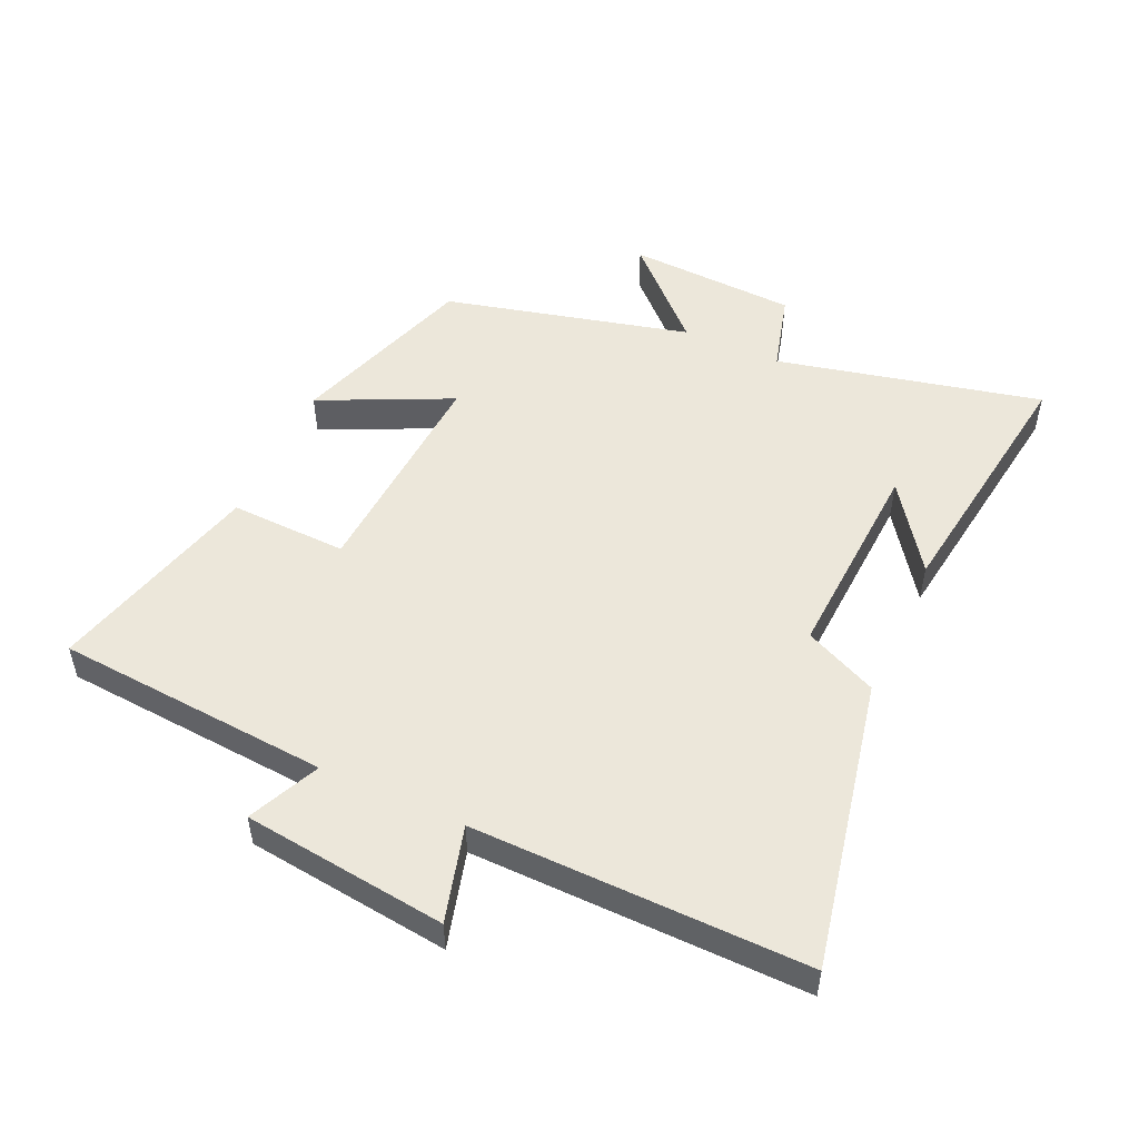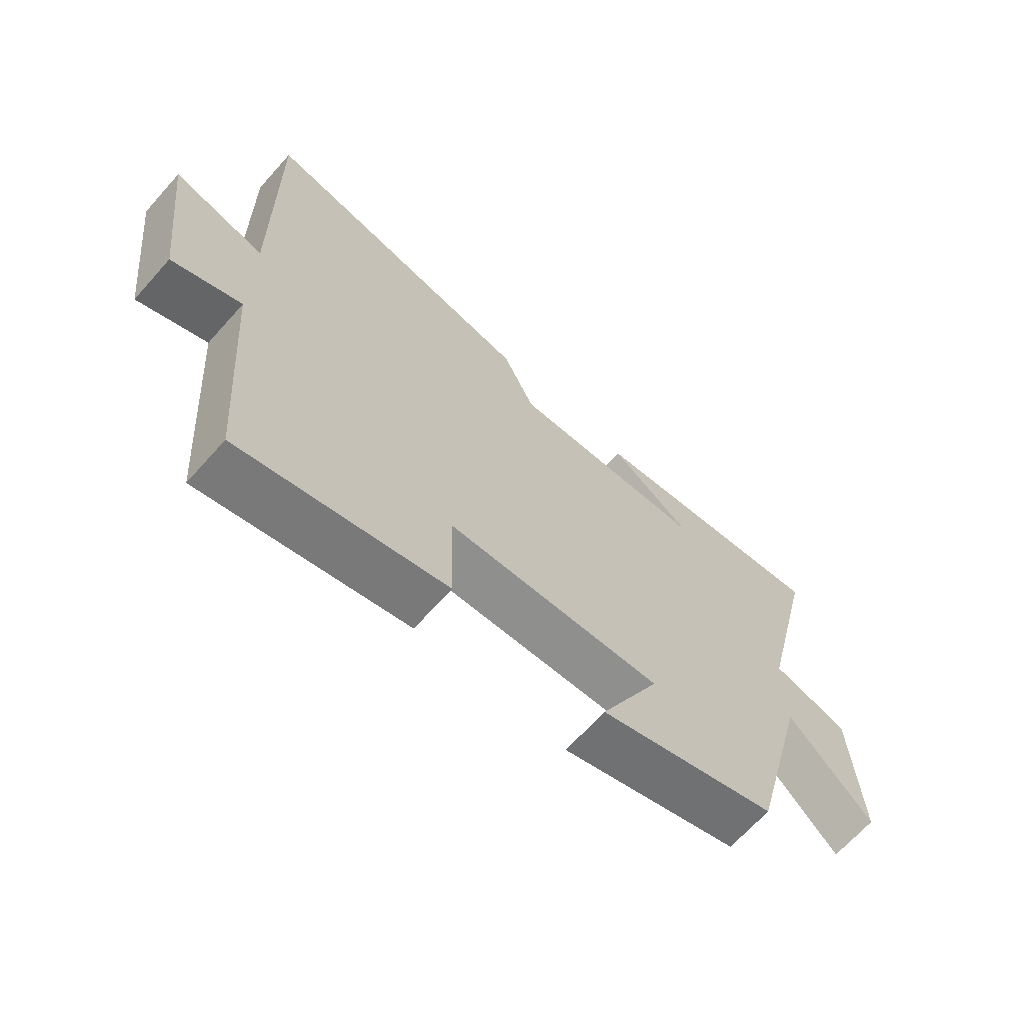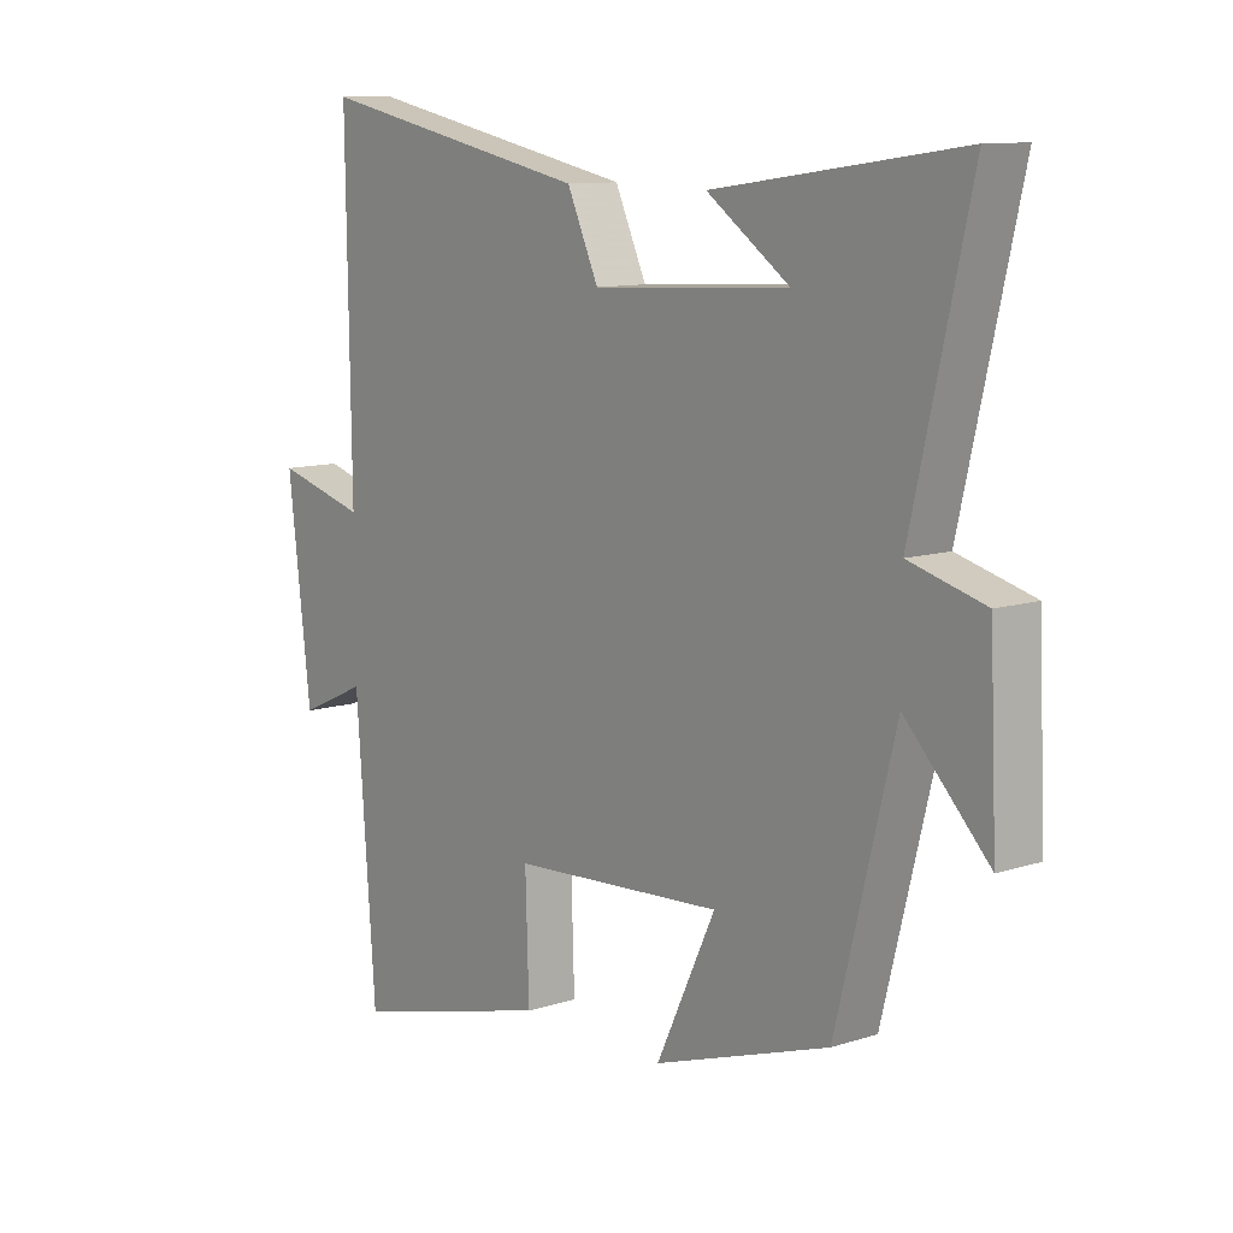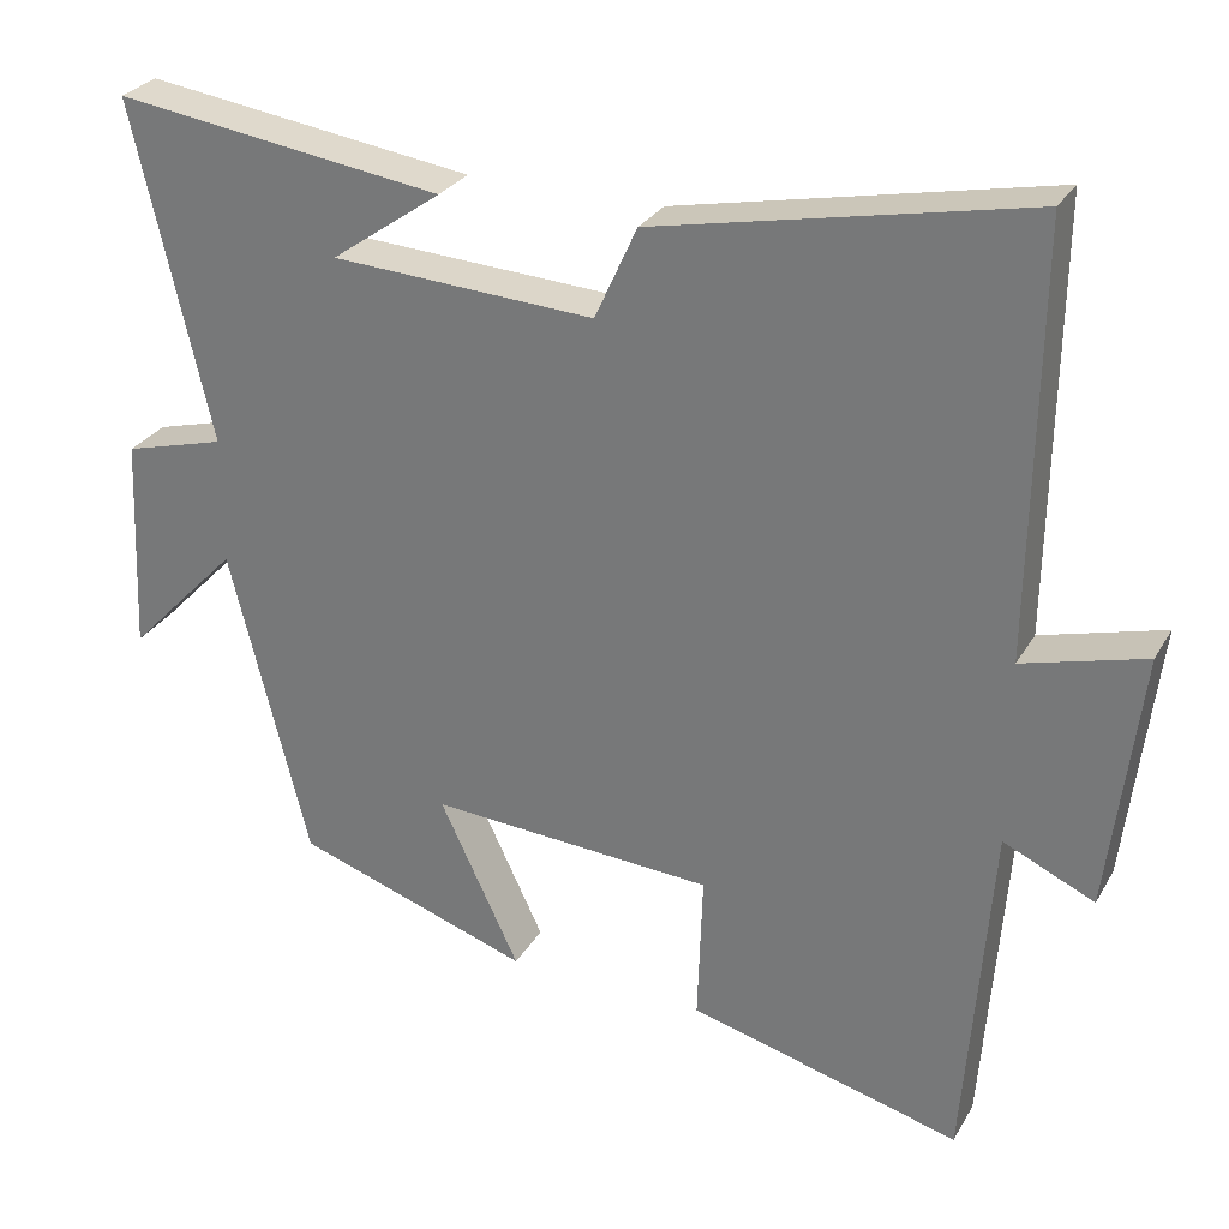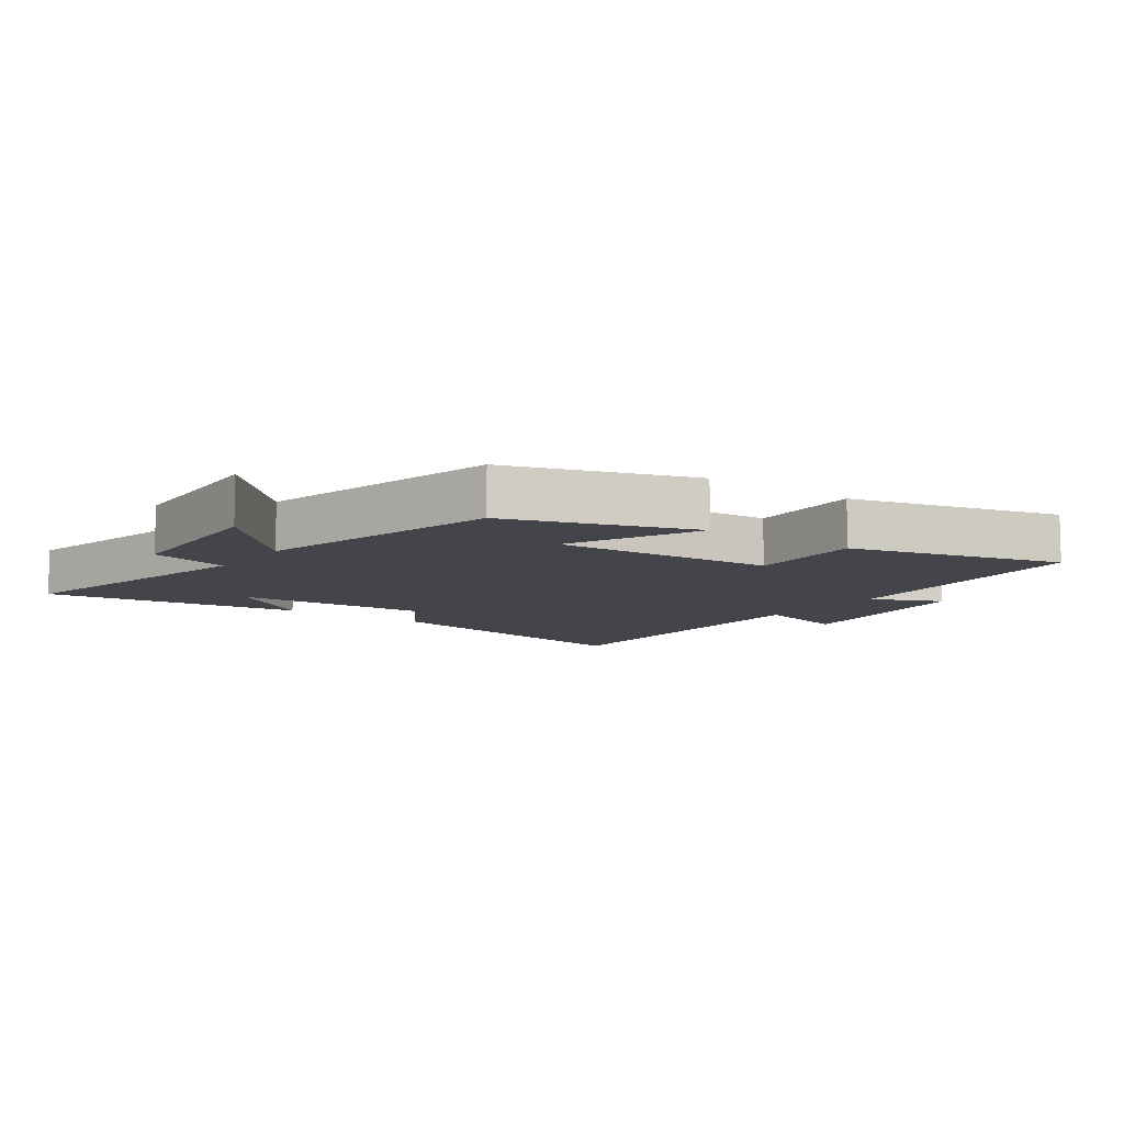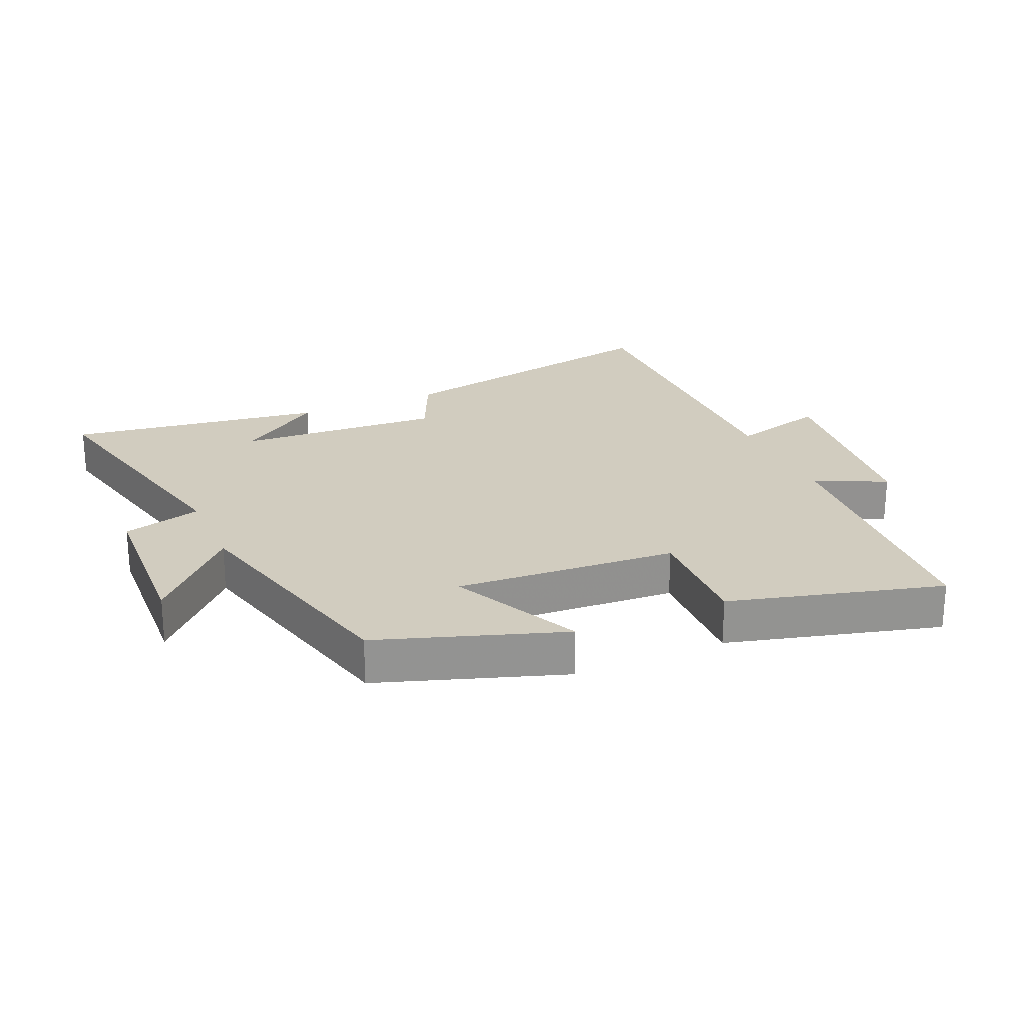
<metadata>
{"format":"obj","ext":"obj","renderer":"f3d","projection":"perspective","resolution":1024,"background":"white","views":[{"elev":51.4,"azim":-65.5,"up":"+Y"},{"elev":-67.4,"azim":-41.8,"up":"+Z"},{"elev":10.6,"azim":51.2,"up":"+Z"},{"elev":28.3,"azim":-155.3,"up":"+Z"},{"elev":-9.2,"azim":144.4,"up":"+Y"},{"elev":23.8,"azim":156.4,"up":"+Y"}]}
</metadata>
<code>
v -0.507 0.07 0.594
v -0.05 0.07 0.5
v 0.002 0.07 0.386
v 0.326 0.07 0.404
v 0.19 0.07 0.5
v 0.596 0.07 0.557
v 0.5 0.07 0.141
v 0.625 0.07 0.107
v 0.637 0.07 -0.159
v 0.5 0.07 -0.017
v 0.403 0.07 -0.403
v 0.113 0.07 -0.5
v 0.211 0.07 -0.294
v -0.139 0.07 -0.316
v -0.133 0.07 -0.5
v -0.468 0.07 -0.588
v -0.5 0.07 -0.157
v -0.612 0.07 -0.208
v -0.65 0.07 0.112
v -0.5 0.07 0.071
v -0.507 0 0.594
v -0.05 0 0.5
v 0.002 0 0.386
v 0.326 0 0.404
v 0.19 0 0.5
v 0.596 0 0.557
v 0.5 0 0.141
v 0.625 0 0.107
v 0.637 0 -0.159
v 0.5 0 -0.017
v 0.403 0 -0.403
v 0.113 0 -0.5
v 0.211 0 -0.294
v -0.139 0 -0.316
v -0.133 0 -0.5
v -0.468 0 -0.588
v -0.5 0 -0.157
v -0.612 0 -0.208
v -0.65 0 0.112
v -0.5 0 0.071
f 17 18 19 20
f 16 17 20
f 15 16 20
f 14 15 20
f 1 2 3
f 20 1 3
f 14 20 3
f 13 14 3
f 10 11 12 13
f 10 13 3 4
f 7 8 9 10
f 7 10 4
f 6 7 4
f 4 5 6
f 40 39 38 37
f 40 37 36
f 40 36 35
f 40 35 34
f 23 22 21
f 23 21 40
f 23 40 34
f 23 34 33
f 33 32 31 30
f 24 23 33 30
f 30 29 28 27
f 24 30 27
f 24 27 26
f 26 25 24
f 1 21 22 2
f 2 22 23 3
f 3 23 24 4
f 4 24 25 5
f 5 25 26 6
f 6 26 27 7
f 7 27 28 8
f 8 28 29 9
f 9 29 30 10
f 10 30 31 11
f 11 31 32 12
f 12 32 33 13
f 13 33 34 14
f 14 34 35 15
f 15 35 36 16
f 16 36 37 17
f 17 37 38 18
f 18 38 39 19
f 19 39 40 20
f 20 40 21 1

</code>
